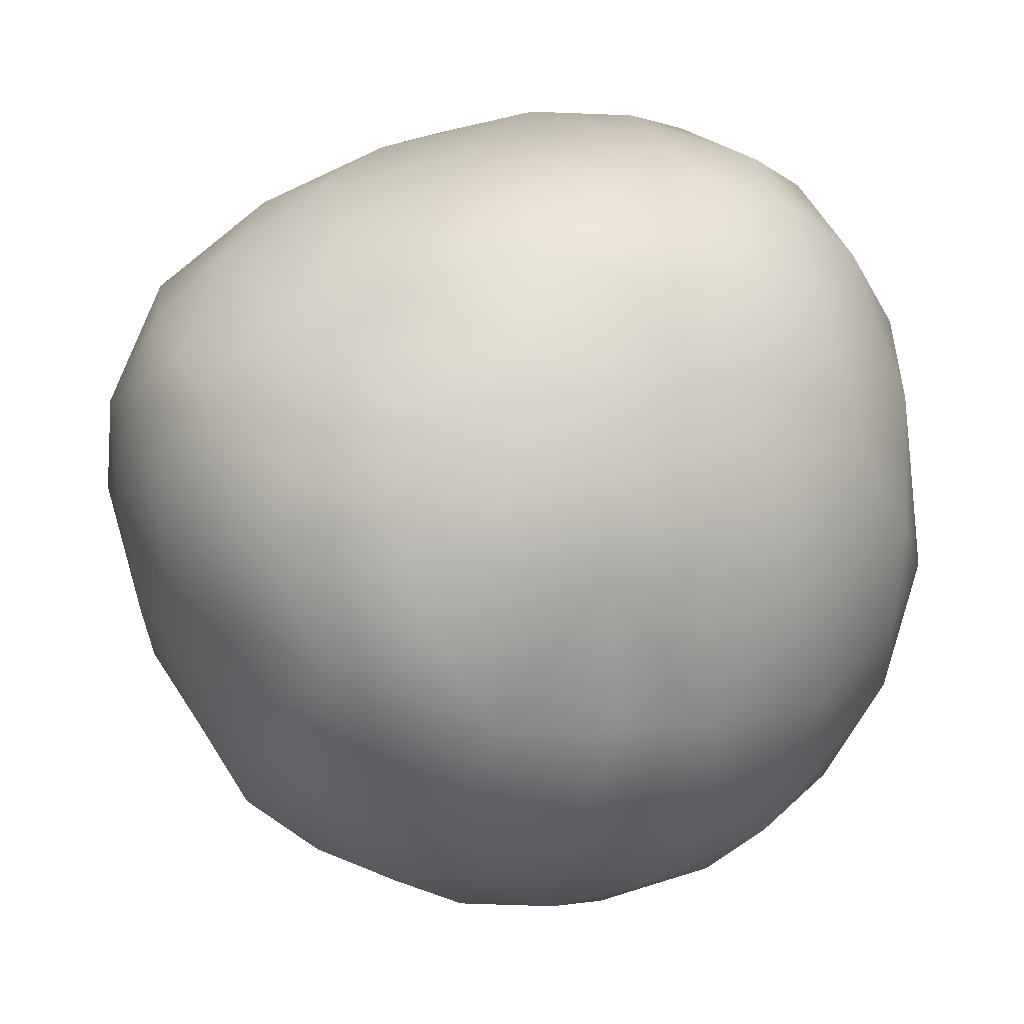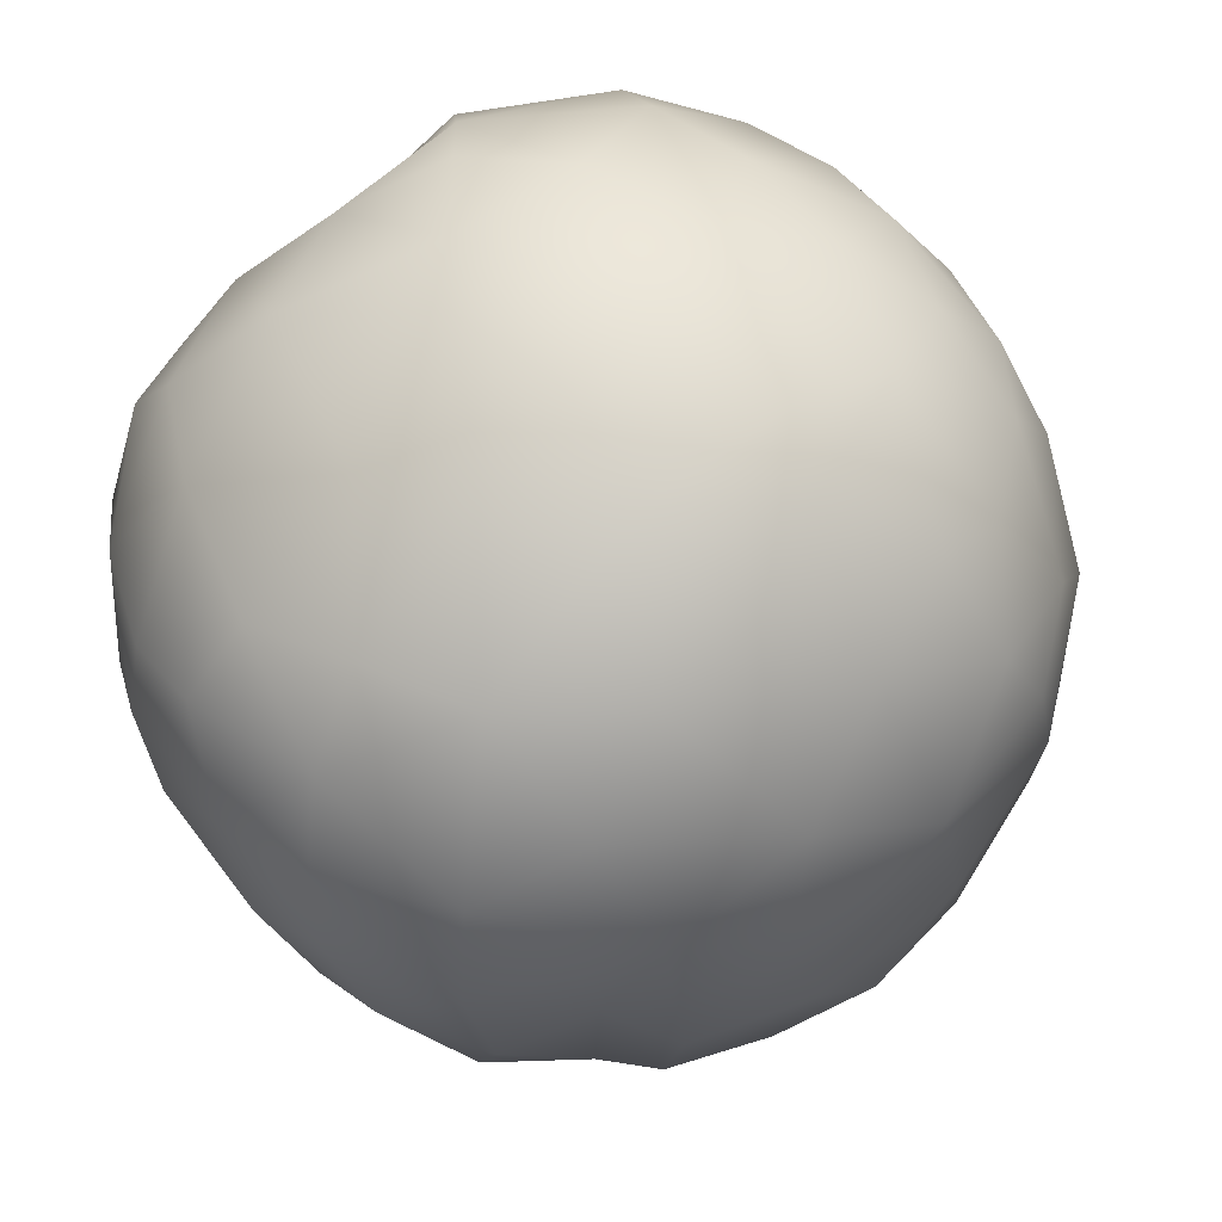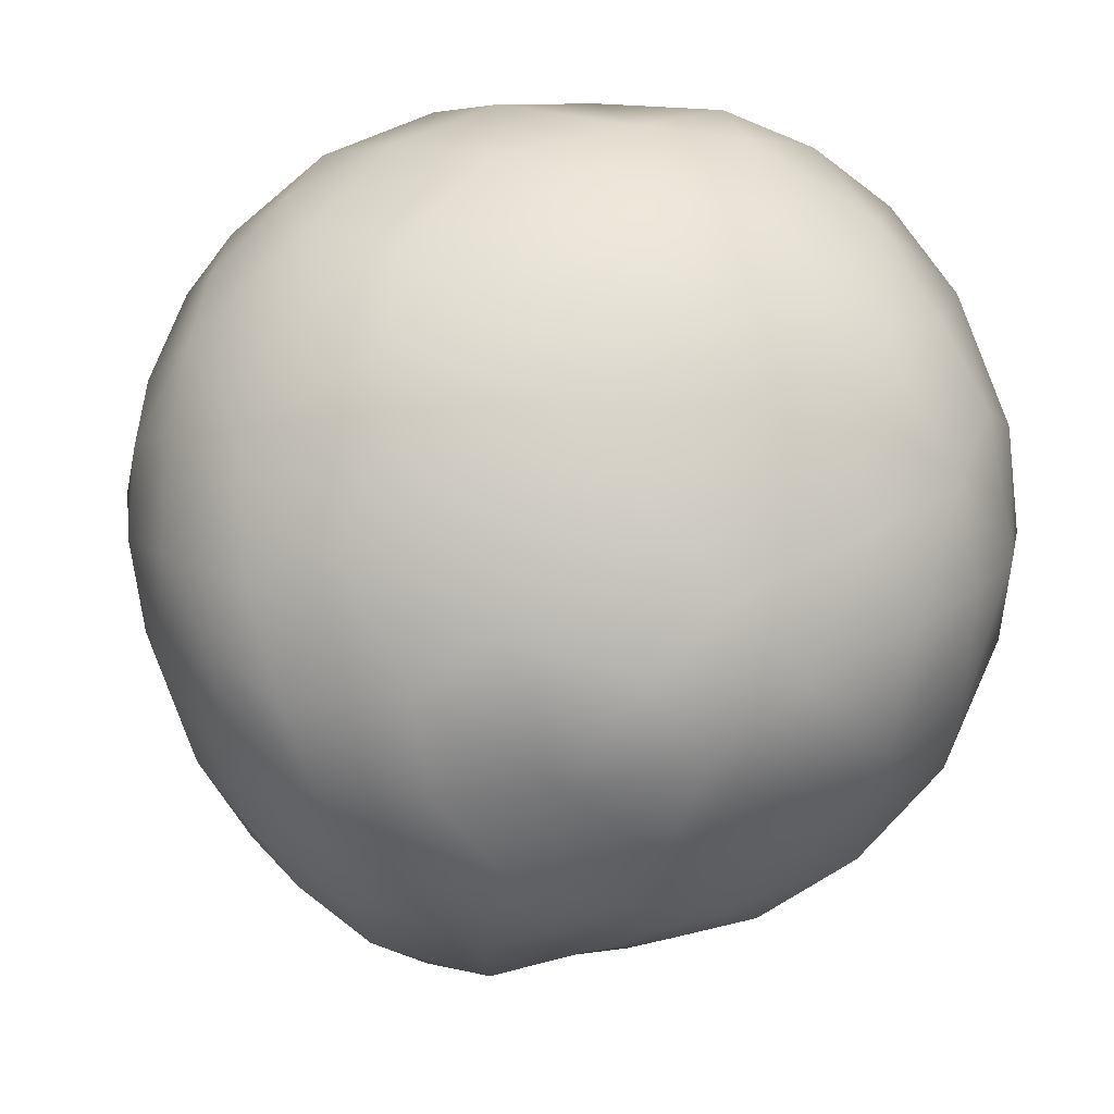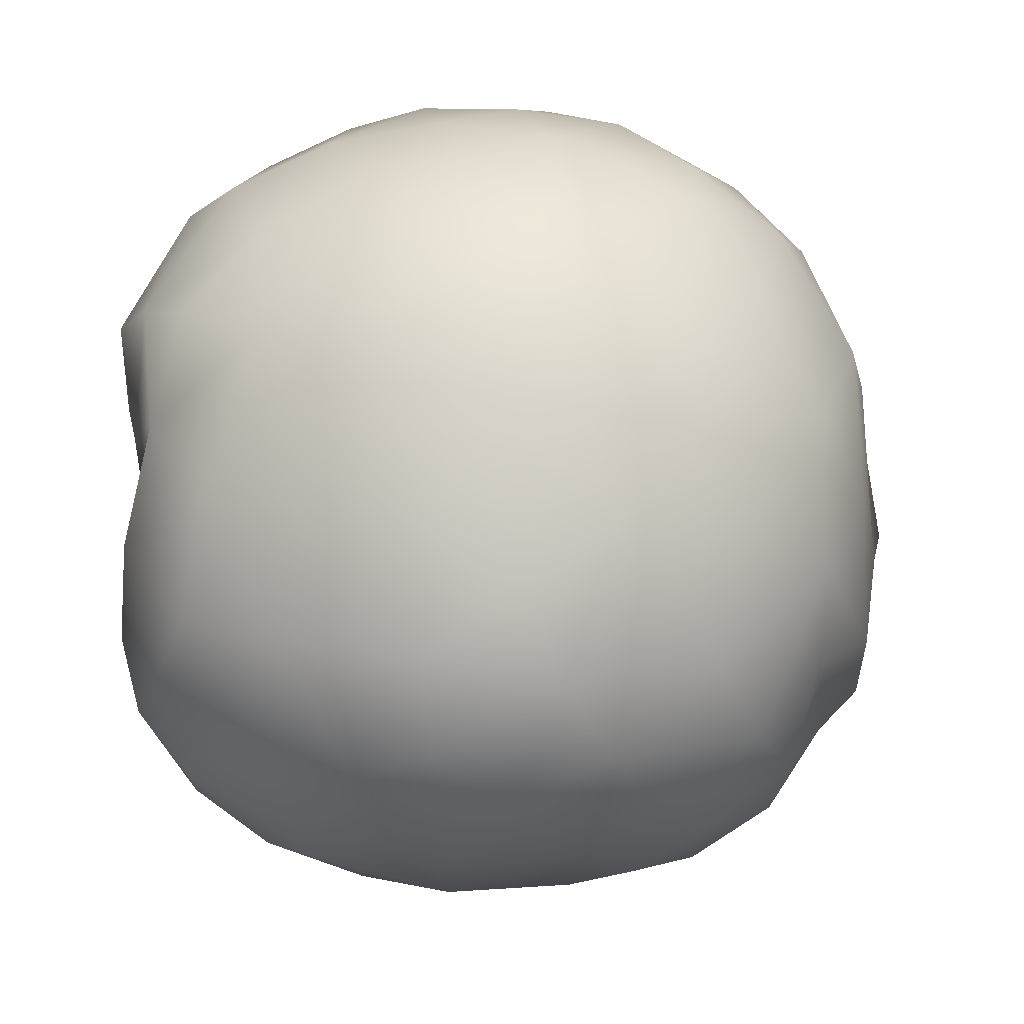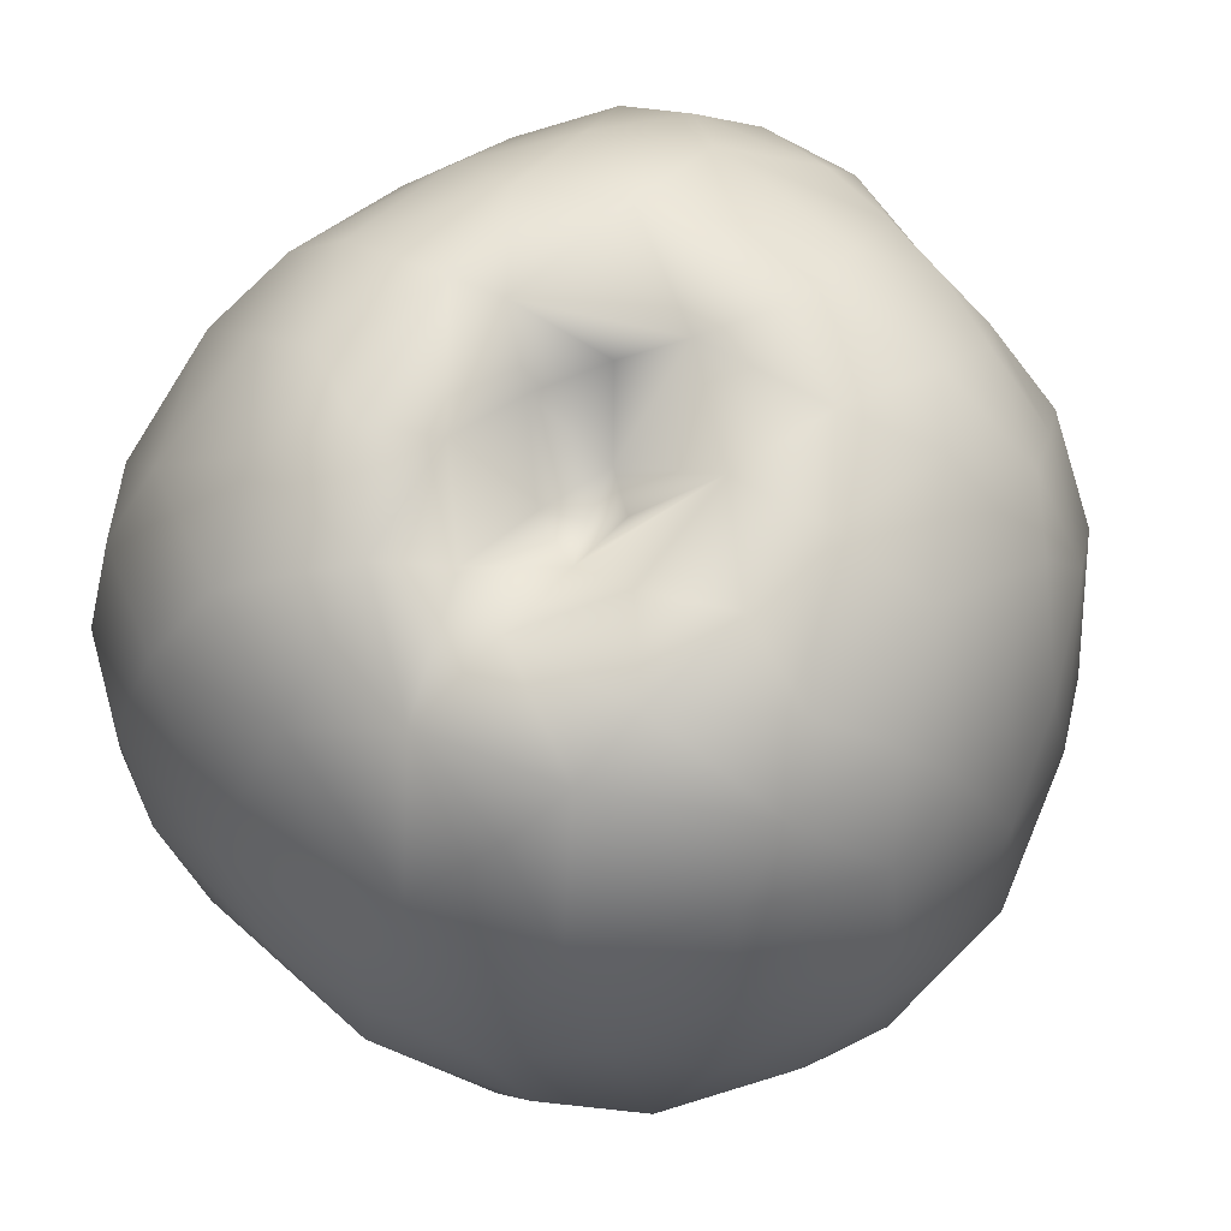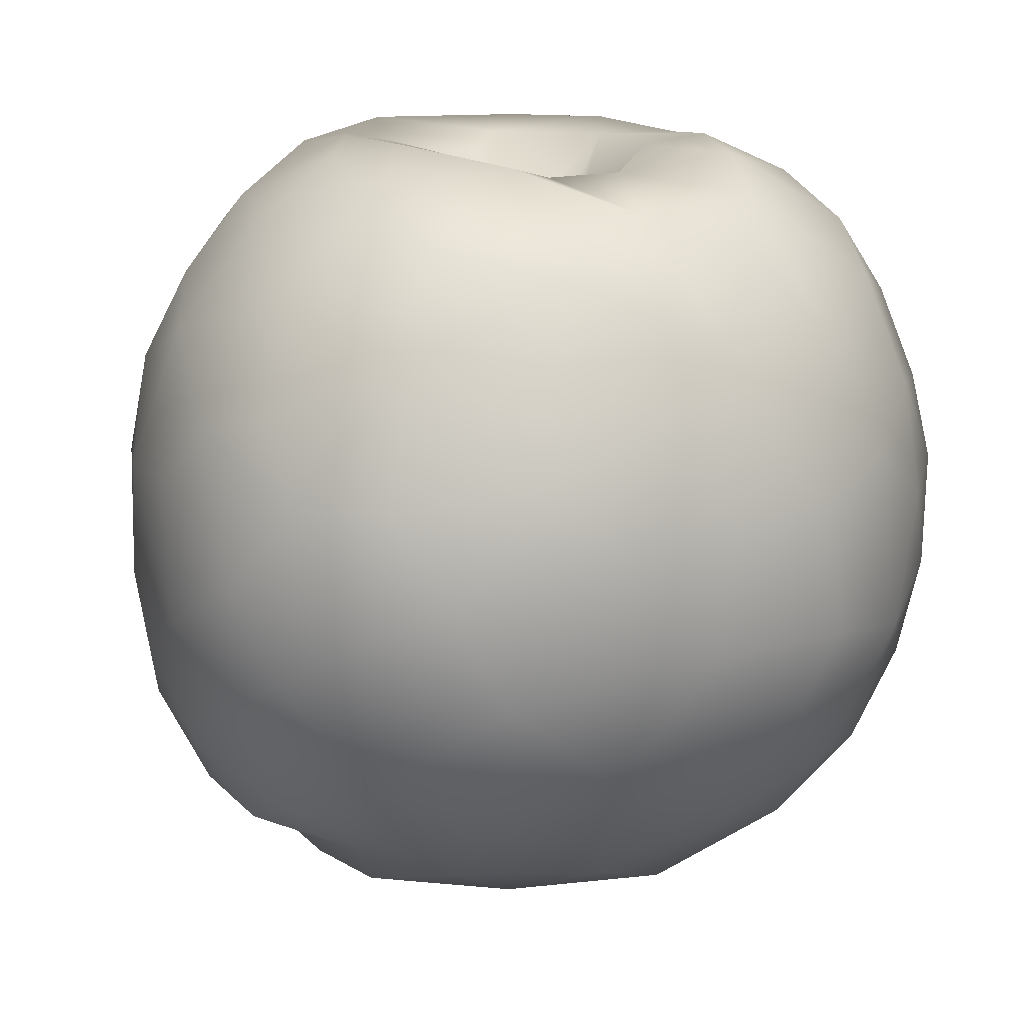
<metadata>
{"format":"obj","ext":"obj","renderer":"f3d","projection":"perspective","resolution":1024,"background":"white","views":[{"elev":-71.0,"azim":-96.0,"up":"+Y"},{"elev":74.7,"azim":-38.4,"up":"+Z"},{"elev":-9.8,"azim":-114.4,"up":"+Y"},{"elev":65.9,"azim":-93.4,"up":"+Z"},{"elev":66.6,"azim":29.4,"up":"+Y"},{"elev":14.0,"azim":-27.0,"up":"+Y"}]}
</metadata>
<code>
v  0.0307 0.0221 -0.0009
v  0.0292 0.0227 -0.0101
v  0.0247 0.0303 0.0002
v  0.0214 0.0321 0.0121
v  0.0274 0.0268 0.0092
v  0.0167 0.0347 0.0004
v  0.0205 0.0314 -0.0099
v  0.017 0.0311 -0.0158
v  0.0131 0.0356 -0.0072
v  0.0129 0.026 -0.0252
v  0.0186 0.0258 -0.0217
v  0.0257 0.0242 -0.0153
v  0.0075 0.0316 -0.0209
v  0.0148 0.0354 0.009
v  0.0088 0.0349 0.0005
v  0 0.0269 0.0003
v  0.0029 0.0274 0.0034
v  0.0314 0.0216 0.0073
v  0.0303 0.0211 0.0151
v  0.0324 0.0133 0.0176
v  0.0354 0.011 0.0047
v  0.0356 0.0027 -0.0058
v  0.0369 -0.0023 0.0061
v  0.0356 -0.0097 -0.0009
v  0.0333 -0.0054 0.0174
v  0.0356 0.0025 0.0127
v  0.0323 0.0063 0.0206
v  0.0247 0.0193 -0.0209
v  0.0169 0.0206 -0.0262
v  0.0235 0.0141 -0.0256
v  0.0184 0.0176 -0.0264
v  0.0237 0.0055 -0.0278
v  0.0297 0.0098 -0.02
v  0.0312 0.0161 -0.0138
v  0.0172 0.0109 -0.0302
v  0.0338 0.0021 -0.0121
v  0.0322 -0.0079 -0.014
v  0.0302 0.0004 -0.0198
v  0.0261 -0.0049 -0.0247
v  0.0169 -0.0021 -0.0322
v  0.034 0.0139 -0.0043
v  0.034 -0.0104 -0.0074
v  0.0121 0.0347 0.0181
v  0.0104 0.0318 0.0241
v  0.0235 0.0283 0.0181
v  0.0228 0.0239 0.0237
v  0.0075 0.0349 0.0109
v  0.0014 0.0271 0.0085
v  0.0013 0.0335 0.0175
v  -0.0014 0.0311 0.0255
v  0.0075 0.028 0.0287
v  -0.0039 0.033 0.0145
v  -0.0091 0.0344 0.0177
v  0.0247 0.0149 0.0273
v  0.029 -0.0023 0.0247
v  0.0253 0.0052 0.0289
v  0.0212 -0.0054 0.0319
v  0.0181 0.0102 0.0332
v  0.0099 0.0068 0.0372
v  0.0137 0.0208 0.0315
v  0.0024 0.0215 0.0335
v  -0.0101 0.0265 0.0283
v  -0.0001 -0.0036 0.0379
v  0.001 0.0066 0.0379
v  -0.0015 0.0162 0.0357
v  0.013 -0.004 0.0358
v  -0.0078 0.0046 0.0371
v  -0.0138 0.0113 0.0345
v  -0.0216 0.0011 0.0326
v  0.0076 0.0255 -0.0276
v  -0.0052 0.0313 -0.0236
v  0.0067 0.0356 -0.013
v  -0.0001 0.0349 -0.0167
v  0.0013 0.0256 -0.0293
v  0.0018 0.0347 -0.0076
v  -0.0068 0.0358 -0.0144
v  -0.0108 0.0349 -0.0039
v  -0.0027 0.0321 -0.0046
v  -0.0142 0.03 -0.0209
v  -0.0152 0.0342 -0.0122
v  -0.015 0.0356 -0.0031
v  0.007 0.0186 -0.0312
v  0.0023 0.0202 -0.0328
v  0.0121 0.0204 -0.028
v  0.0124 0.0126 -0.0308
v  0.0062 0.0148 -0.0312
v  0.0014 0.0123 -0.0362
v  -0.0084 0.0134 -0.0358
v  -0.0059 0.02 -0.0332
v  0.0011 -0.0011 -0.0376
v  0.0106 -0.0071 -0.0332
v  0.0099 0.0046 -0.0353
v  -0.0011 0.0063 -0.0379
v  -0.0081 -0.0037 -0.0375
v  -0.0086 0.0055 -0.0375
v  -0.0174 0.0032 -0.0344
v  -0.0094 0.0259 -0.0283
v  -0.0158 0.0215 -0.0287
v  -0.022 0.0271 -0.0155
v  -0.0224 0.0189 -0.0236
v  -0.0189 0.013 -0.0307
v  -0.0273 0.0194 -0.0156
v  -0.0259 0.0046 -0.0256
v  -0.0248 0.0111 -0.0252
v  -0.0318 0.0159 -0.0104
v  -0.0296 -0.0018 -0.02
v  -0.0318 0.0063 -0.0153
v  -0.0146 0.0357 0.0098
v  -0.0091 0.0343 0.0071
v  -0.0068 0.0316 0.0004
v  -0.0202 0.0347 0.0059
v  -0.0207 0.0324 0.0142
v  -0.0245 0.0307 -0.0042
v  0.0002 0.0256 0.0043
v  -0.0028 0.0274 0.0061
v  -0.0187 0.0289 0.0227
v  -0.026 0.0304 0.0052
v  -0.0299 0.0242 -0.0044
v  -0.0332 0.0203 0.0023
v  -0.0291 0.0239 0.0151
v  -0.0351 0.0136 0.0122
v  -0.0321 0.0154 0.019
v  -0.0225 0.0208 0.0267
v  -0.0257 0.009 0.0294
v  -0.0318 0.0086 0.0234
v  -0.0362 0.0079 -0.002
v  -0.0367 0.0085 0.0071
v  0.0308 -0.0199 -0.0014
v  0.0293 -0.0217 0.0067
v  0.0331 -0.0123 0.0118
v  0.0254 -0.0225 0.015
v  0.029 -0.0117 0.0213
v  0.0217 -0.0176 0.0252
v  0.0283 -0.0168 -0.0148
v  0.0248 -0.0155 -0.0216
v  0.019 -0.0139 -0.0261
v  0.008 -0.0181 -0.0293
v  0.0141 -0.0237 -0.0224
v  0.0174 -0.0279 -0.0154
v  0.0276 -0.0216 -0.0093
v  0.0245 -0.0267 -0.0018
v  0.0181 -0.0309 -0.0038
v  0.0186 -0.0304 0.007
v  0.0072 -0.0343 -0.0004
v  0.0187 -0.0282 0.0141
v  0.0166 -0.0253 0.0211
v  0.0063 -0.0313 0.017
v  0.0081 -0.0345 -0.0085
v  0.0045 -0.033 -0.015
v  0.0028 -0.0286 -0.022
v  0.0064 -0.033 0.0097
v  -0.0016 -0.0358 -0.0068
v  -0.0068 -0.0327 0.0071
v  -0.0065 -0.034 -0.0008
v  0.0161 -0.0175 0.0288
v  0.0095 -0.0103 0.0352
v  0.0017 -0.0144 0.0344
v  -0.0075 -0.0149 0.034
v  0.0068 -0.0218 0.0283
v  -0.0033 -0.0268 0.0239
v  -0.0161 -0.0185 0.0283
v  -0.0159 -0.0263 0.0199
v  -0.017 -0.0074 0.0335
v  -0.0079 -0.0309 0.0148
v  -0.0014 -0.011 -0.0356
v  -0.0064 -0.0207 -0.0308
v  -0.0116 -0.0117 -0.0347
v  -0.0022 -0.0245 -0.0278
v  -0.0171 -0.0072 -0.0334
v  -0.0163 -0.0159 -0.0304
v  -0.0062 -0.0303 -0.0208
v  -0.0144 -0.0223 -0.027
v  -0.0204 -0.0233 -0.0196
v  -0.0116 -0.0292 -0.0196
v  -0.0179 -0.0293 -0.0118
v  -0.0234 -0.016 -0.0225
v  -0.023 -0.027 -0.0014
v  -0.026 -0.0226 -0.0115
v  -0.0229 -0.0054 -0.0284
v  -0.029 -0.0117 -0.0176
v  -0.0348 -0.0032 -0.0068
v  -0.0327 -0.0148 -0.0073
v  -0.01 -0.0335 -0.0108
v  -0.0193 -0.0309 -0.0018
v  -0.0176 -0.0311 0.0062
v  -0.0352 0.0013 0.0184
v  -0.0369 -0.0035 0.0089
v  -0.0347 -0.0097 0.0148
v  -0.0292 -0.0196 0.0152
v  -0.0215 -0.0258 0.0116
v  -0.0257 -0.0159 0.0239
v  -0.0291 -0.023 0.0066
v  -0.0342 -0.0147 0.0052
v  -0.0301 -0.0217 -0.0016
v  -0.0356 -0.0086 -0.0009
v  -0.0324 -0.0063 0.0217
v  -0.0283 -0.0025 0.0277
g Peach_03
f 1 2 3
f 4 5 3
f 6 4 3
f 7 8 9
f 10 8 11
f 11 8 12
f 2 7 3
f 12 8 7
f 8 10 13
f 2 12 7
f 14 4 6
f 14 6 15
f 6 3 7
f 6 7 9
f 16 17 15
f 6 9 15
f 18 19 20
f 20 21 18
f 22 23 24
f 23 22 21
f 25 26 27
f 26 20 27
f 25 23 26
f 23 21 26
f 26 21 20
f 11 28 29
f 29 30 31
f 30 29 28
f 32 30 33
f 33 30 28
f 28 34 33
f 29 10 11
f 30 35 31
f 36 37 38
f 38 33 36
f 38 32 33
f 32 35 30
f 39 40 32
f 39 32 38
f 41 34 2
f 41 2 1
f 18 1 3
f 1 18 21
f 5 19 18
f 5 18 3
f 41 1 21
f 28 11 12
f 12 2 34
f 28 12 34
f 22 36 34
f 33 34 36
f 37 24 42
f 37 36 22
f 24 37 22
f 34 41 22
f 22 41 21
f 43 44 45
f 43 45 4
f 43 4 14
f 4 45 5
f 46 45 44
f 47 43 14
f 14 15 47
f 47 48 49
f 48 15 17
f 49 43 47
f 15 48 47
f 50 44 49
f 51 44 50
f 50 52 53
f 44 43 49
f 50 49 52
f 20 19 54
f 19 45 46
f 54 19 46
f 55 27 56
f 54 27 20
f 57 55 56
f 25 27 55
f 54 56 27
f 56 54 58
f 57 56 58
f 59 57 58
f 19 5 45
f 58 54 60
f 60 51 61
f 60 54 46
f 44 60 46
f 59 60 61
f 60 44 51
f 48 52 49
f 61 51 50
f 62 61 50
f 63 59 64
f 65 59 61
f 57 59 66
f 59 65 64
f 59 58 60
f 61 62 65
f 67 65 68
f 65 67 64
f 68 69 67
f 68 65 62
f 13 10 70
f 71 13 70
f 72 8 13
f 13 73 72
f 13 71 73
f 74 71 70
f 72 9 8
f 72 75 9
f 75 72 76
f 75 76 77
f 75 78 16
f 72 73 76
f 16 15 75
f 9 75 15
f 75 77 78
f 79 80 76
f 76 73 71
f 81 77 80
f 80 77 76
f 71 79 76
f 82 83 84
f 83 70 84
f 31 35 85
f 84 70 10
f 86 82 85
f 87 86 85
f 88 89 87
f 83 86 87
f 83 87 89
f 86 83 82
f 90 40 91
f 35 32 92
f 93 87 92
f 92 87 35
f 40 92 32
f 90 92 40
f 85 35 87
f 93 88 87
f 94 95 90
f 94 96 95
f 95 93 90
f 90 93 92
f 95 88 93
f 84 10 29
f 70 83 74
f 79 71 97
f 98 97 89
f 89 74 83
f 89 97 74
f 74 97 71
f 88 98 89
f 80 79 99
f 79 97 98
f 100 98 101
f 101 98 88
f 99 79 98
f 99 100 102
f 100 99 98
f 103 104 96
f 88 96 101
f 96 104 101
f 96 88 95
f 100 101 104
f 102 104 105
f 103 106 107
f 104 103 107
f 107 105 104
f 104 102 100
f 108 109 81
f 110 77 109
f 77 110 78
f 81 109 77
f 109 53 52
f 108 53 109
f 111 112 108
f 108 112 53
f 113 111 81
f 111 108 81
f 80 113 81
f 16 114 17
f 52 115 109
f 115 16 110
f 48 17 114
f 16 78 110
f 115 110 109
f 115 52 48
f 115 48 114
f 16 115 114
f 53 112 116
f 53 62 50
f 53 116 62
f 99 113 80
f 111 113 117
f 117 113 118
f 119 120 117
f 118 119 117
f 111 117 112
f 120 116 112
f 120 112 117
f 119 121 120
f 121 122 120
f 62 116 123
f 123 116 120
f 62 123 68
f 124 68 123
f 124 123 125
f 69 68 124
f 125 122 121
f 120 122 123
f 125 123 122
f 105 118 102
f 113 99 118
f 99 102 118
f 107 126 105
f 119 105 126
f 118 105 119
f 126 127 119
f 119 127 121
f 128 24 129
f 130 131 129
f 132 130 25
f 24 23 130
f 130 23 25
f 131 130 132
f 132 133 131
f 129 24 130
f 134 37 42
f 39 38 37
f 134 135 37
f 136 40 39
f 137 136 138
f 37 135 39
f 39 135 136
f 139 134 140
f 139 135 134
f 138 136 135
f 138 135 139
f 128 140 42
f 134 42 140
f 24 128 42
f 141 139 140
f 139 141 142
f 141 128 129
f 141 140 128
f 129 143 141
f 144 142 143
f 141 143 142
f 131 145 143
f 143 129 131
f 145 131 146
f 147 143 145
f 139 148 149
f 149 150 138
f 138 139 149
f 142 148 139
f 148 142 144
f 143 151 144
f 152 149 148
f 153 144 151
f 154 144 153
f 152 144 154
f 148 144 152
f 133 132 57
f 155 133 57
f 132 55 57
f 132 25 55
f 66 156 57
f 156 155 57
f 133 146 131
f 157 63 158
f 156 66 63
f 66 59 63
f 157 156 63
f 147 146 159
f 155 146 133
f 146 155 159
f 147 159 160
f 145 146 147
f 159 156 157
f 155 156 159
f 158 160 159
f 160 161 162
f 160 158 161
f 159 157 158
f 63 64 67
f 67 163 63
f 163 67 69
f 158 63 163
f 158 163 161
f 151 143 147
f 153 151 147
f 153 147 164
f 164 147 160
f 160 162 164
f 137 165 91
f 136 137 91
f 40 136 91
f 165 90 91
f 166 165 137
f 167 165 166
f 94 90 165
f 165 167 94
f 150 137 138
f 137 150 168
f 168 166 137
f 169 94 167
f 170 169 167
f 171 168 150
f 166 172 167
f 172 170 167
f 166 171 172
f 171 166 168
f 173 174 175
f 174 173 172
f 173 170 172
f 173 176 170
f 174 172 171
f 177 173 175
f 178 173 177
f 173 178 176
f 179 103 96
f 180 179 176
f 170 176 179
f 179 96 169
f 94 169 96
f 169 170 179
f 181 107 106
f 103 179 106
f 179 180 106
f 180 181 106
f 180 176 178
f 178 182 180
f 171 152 183
f 150 149 171
f 152 171 149
f 174 171 183
f 184 183 154
f 183 152 154
f 153 185 154
f 184 154 185
f 175 183 184
f 175 184 177
f 183 175 174
f 186 187 188
f 121 127 186
f 186 127 187
f 162 189 190
f 161 191 162
f 191 189 162
f 192 193 194
f 177 194 178
f 177 192 194
f 194 193 182
f 192 177 190
f 193 195 182
f 194 182 178
f 193 189 188
f 191 196 189
f 189 193 192
f 196 188 189
f 193 187 195
f 187 193 188
f 189 192 190
f 197 69 124
f 191 163 197
f 197 163 69
f 197 125 186
f 125 121 186
f 197 186 196
f 124 125 197
f 196 186 188
f 163 191 161
f 196 191 197
f 182 195 181
f 187 126 181
f 181 126 107
f 187 181 195
f 187 127 126
f 182 181 180
f 177 184 190
f 153 164 185
f 164 162 185
f 185 190 184
f 190 185 162
f 84 31 85 82
f 31 84 29

</code>
